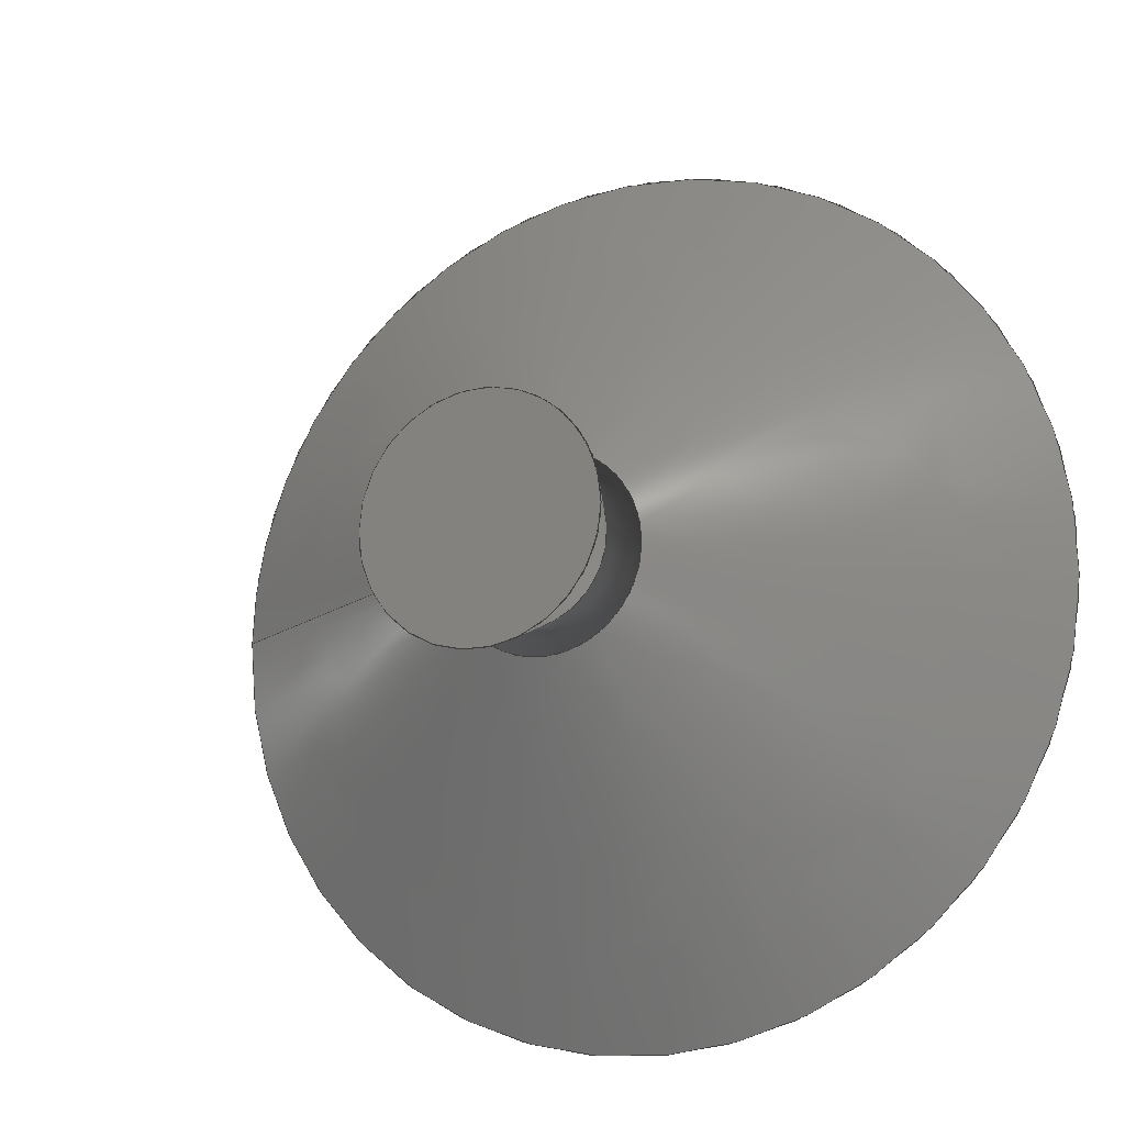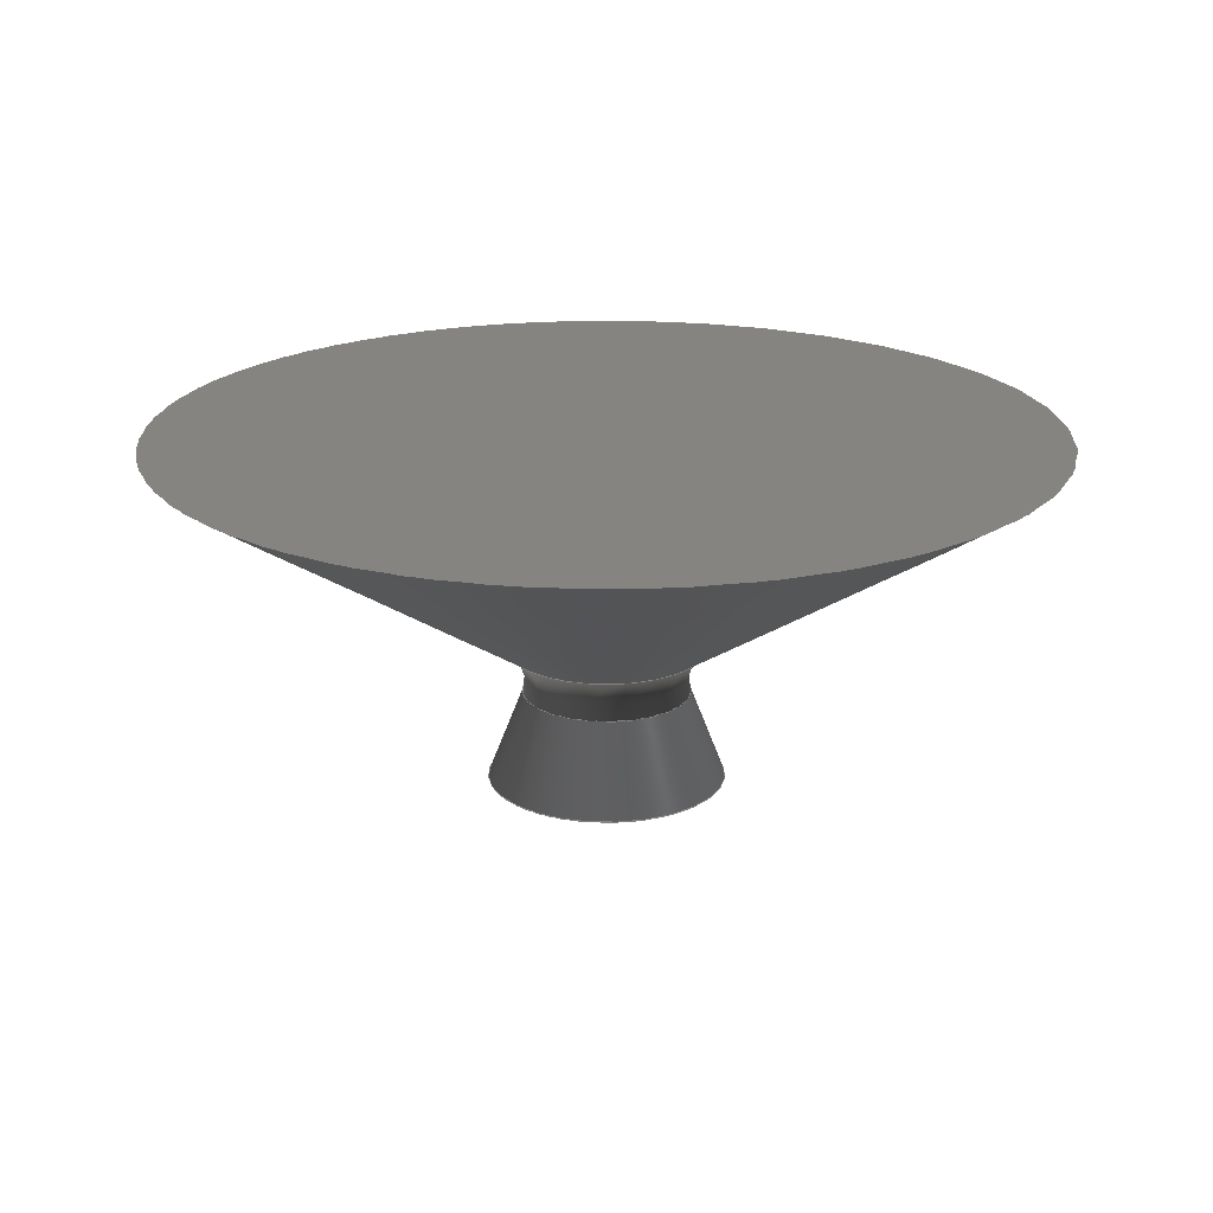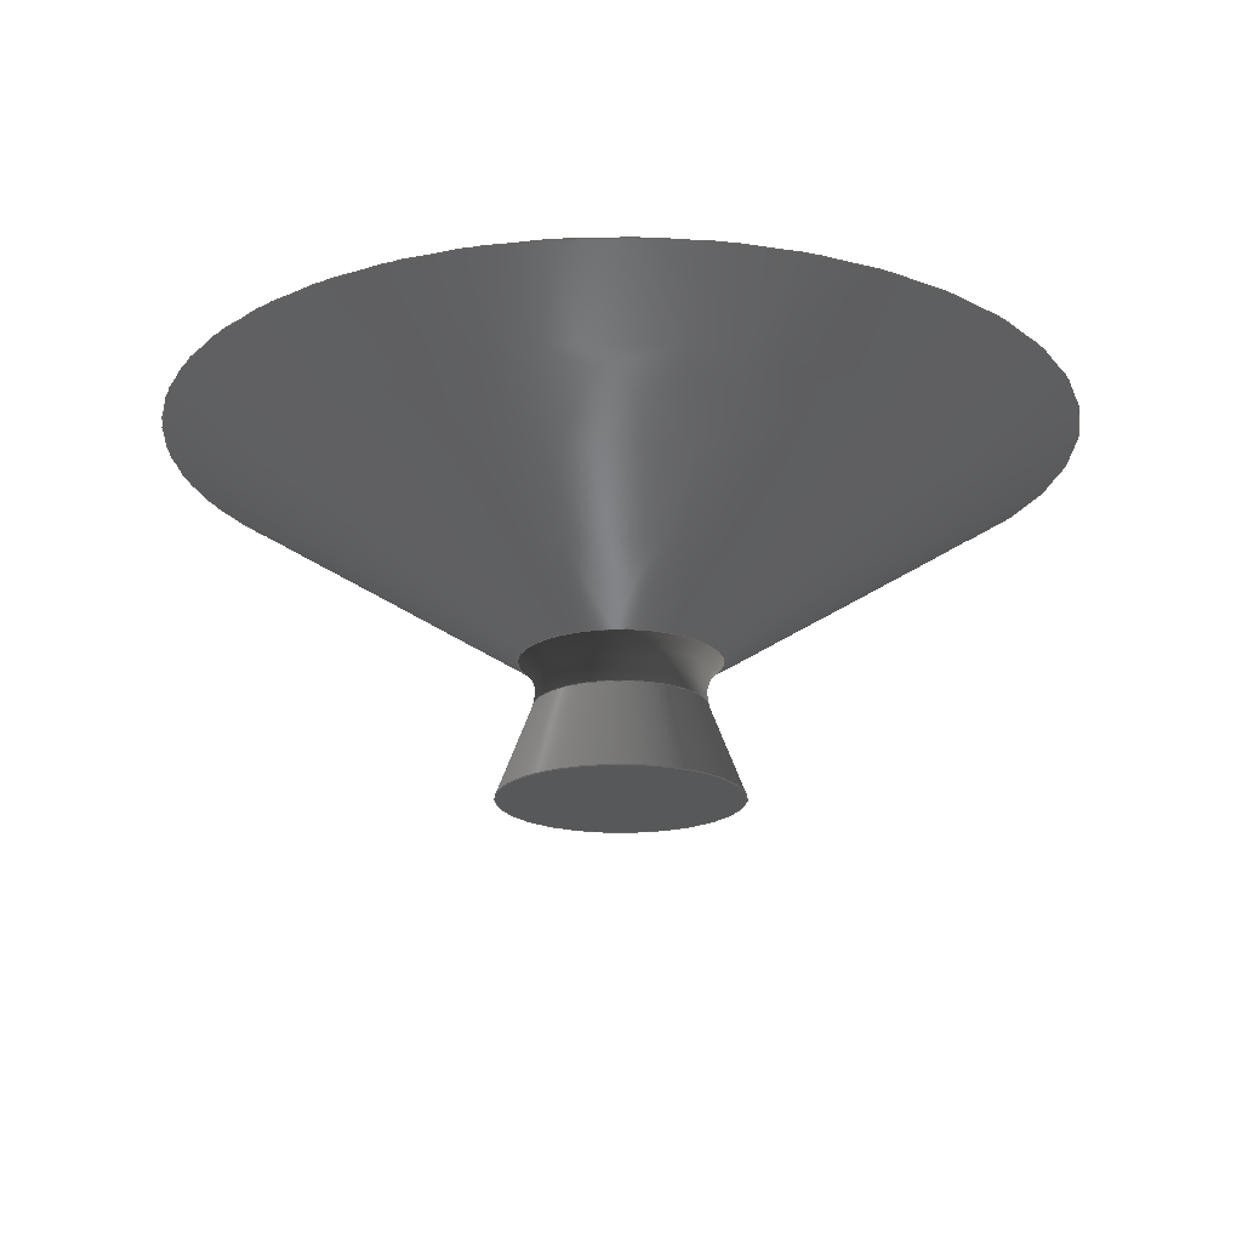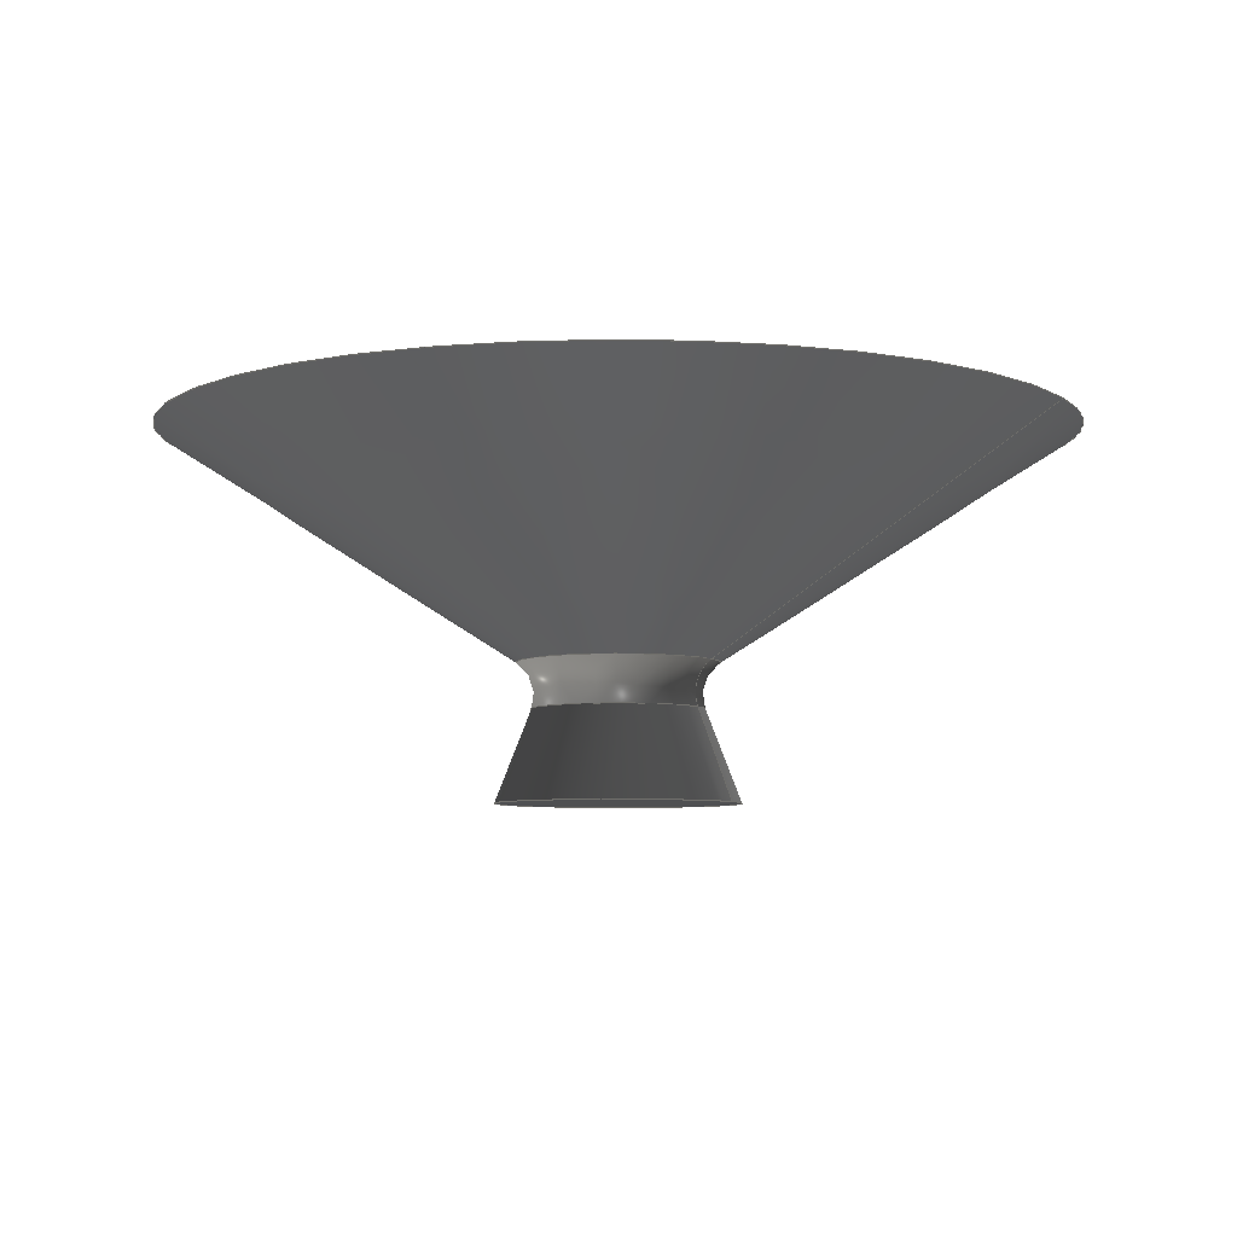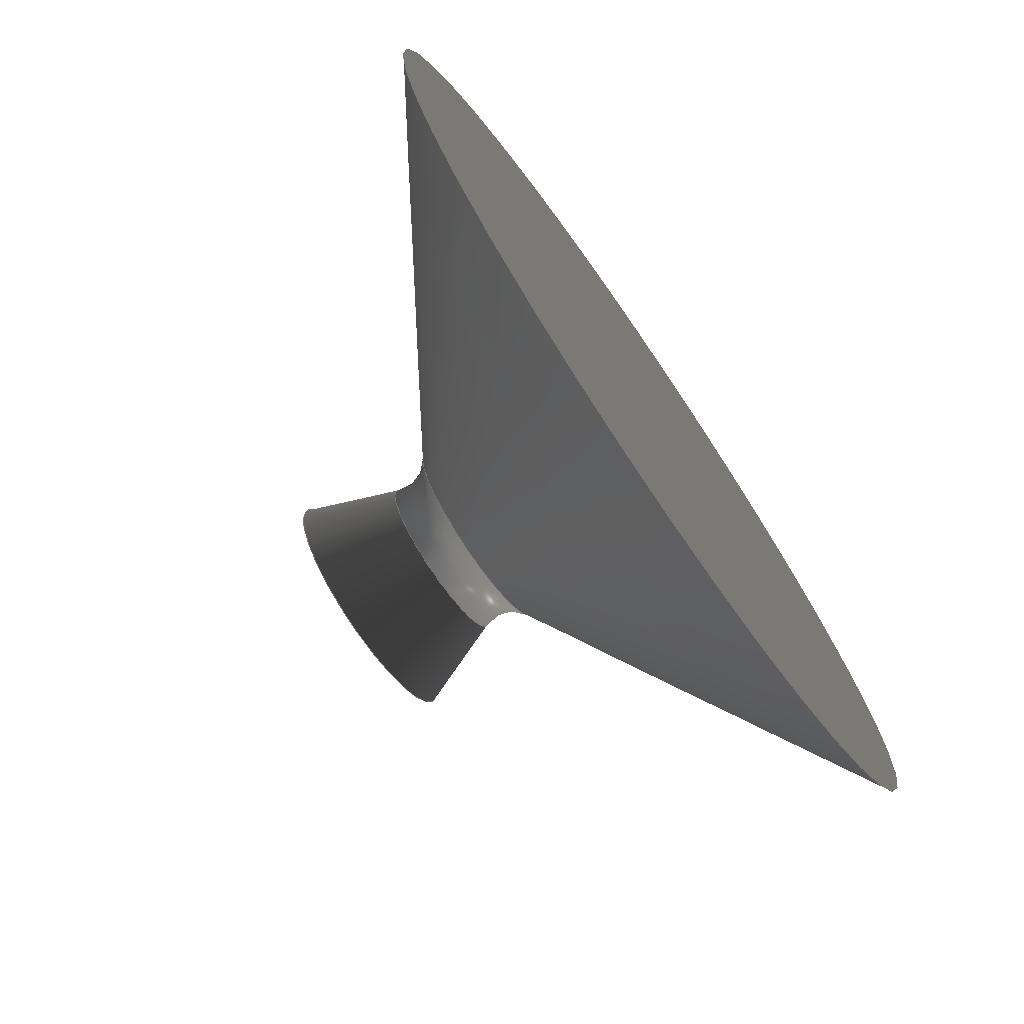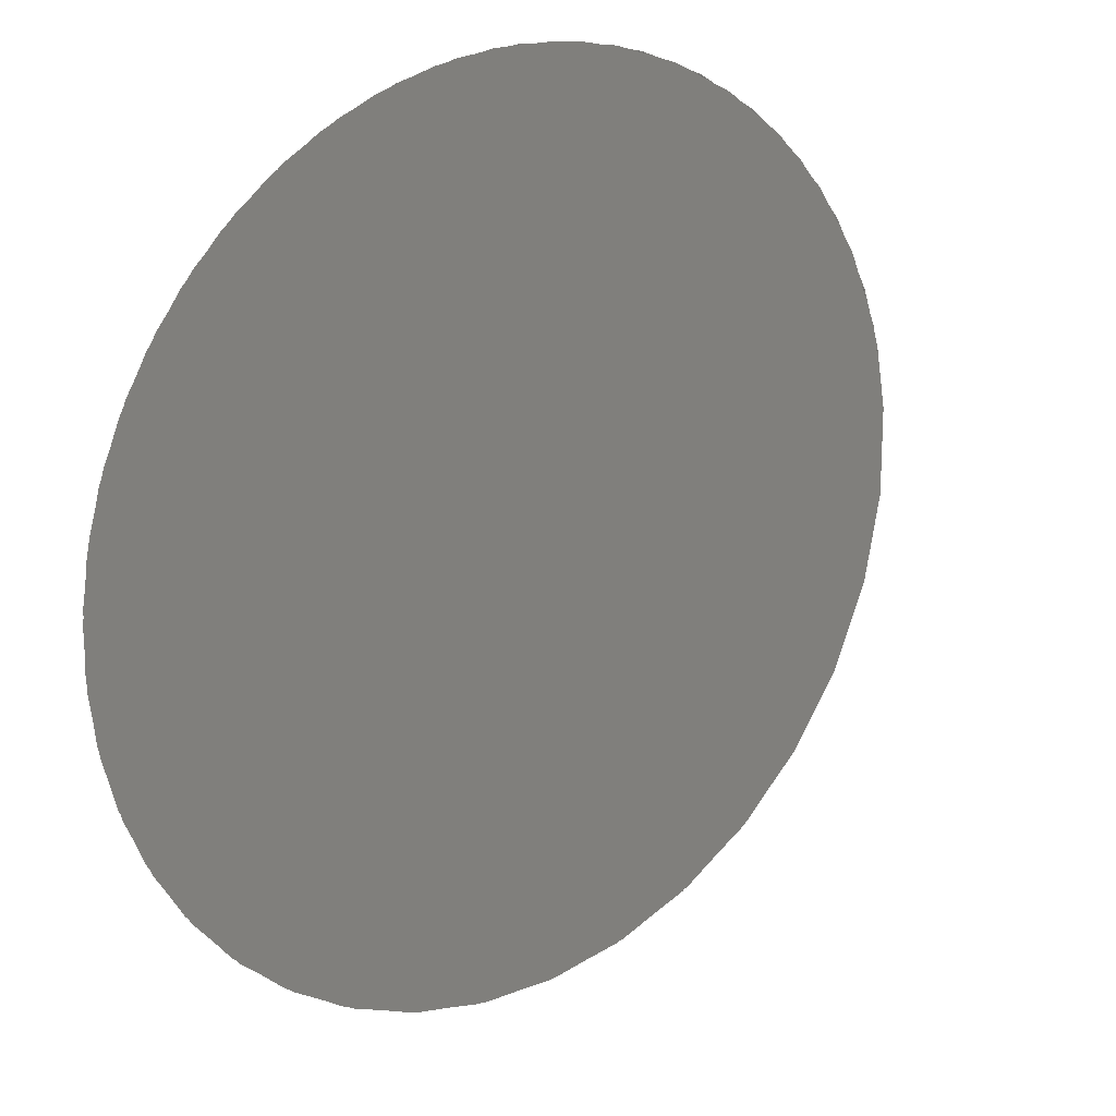
<metadata>
{"format":"iges","ext":"igs","renderer":"f3d","projection":"perspective","resolution":1024,"background":"white","views":[{"elev":-14.4,"azim":-155.2,"up":"+Y"},{"elev":20.1,"azim":-103.7,"up":"+Z"},{"elev":-19.4,"azim":-70.3,"up":"+Z"},{"elev":-6.0,"azim":26.3,"up":"+Z"},{"elev":-74.1,"azim":-55.5,"up":"+Y"},{"elev":-17.4,"azim":35.3,"up":"+Y"}]}
</metadata>
<code>

,,31HOpen CASCADE IGES processor 7.5,13HFilename.iges,
16HOpen CASCADE 7.5,31HOpen CASCADE IGES processor 7.5,32,308,15,308,15,
,1,2,2HMM,1,0.01,15H2.022e+07,1e-07,15,,,11,0,
15H2.022e+07,;
     402       1       0       0       0       0       0       000000000
     402       0       0       1       1                               0
     144       2       0       0       0       0       0       000020000
     144       0       0       1       0                               0
     108       3       0       0       0       0       0       000010000
     108       0       0       1       0                               0
     142       4       0       0       0       0       0       000010500
     142       0       0       1       0                               0
     100       5       0       0       0       0      11       000010000
     100       0       0       1       0                               0
     124       6       0       0       0       0       0       000000000
     124       0       0       2       0                               0
     144       8       0       0       0       0       0       000020000
     144       0       0       1       0                               0
     120       9       0       0       0       0      17       000010000
     120       0       0       1       0                               0
     124      10       0       0       0       0       0       000000000
     124       0       0       2       0                               0
     110      12       0       0       0       0       0       000010000
     110       0       0       1       0                               0
     110      13       0       0       0       0       0       000010000
     110       0       0       1       0                               0
     142      14       0       0       0       0       0       000010500
     142       0       0       1       0                               0
     102      15       0       0       0       0       0       000010000
     102       0       0       1       0                               0
     110      16       0       0       0       0       0       000010000
     110       0       0       1       0                               0
     110      17       0       0       0       0       0       000010000
     110       0       0       1       0                               0
     110      18       0       0       0       0       0       000010000
     110       0       0       1       0                               0
     110      19       0       0       0       0       0       000010000
     110       0       0       1       0                               0
     102      20       0       0       0       0       0       000010000
     102       0       0       1       0                               0
     110      21       0       0       0       0       0       000010000
     110       0       0       1       0                               0
     100      22       0       0       0       0       0       000010000
     100       0       0       1       0                               0
     110      23       0       0       0       0       0       000010000
     110       0       0       1       0                               0
     100      24       0       0       0       0      45       000010000
     100       0       0       1       0                               0
     124      25       0       0       0       0       0       000000000
     124       0       0       2       0                               0
     144      27       0       0       0       0       0       000020000
     144       0       0       1       0                               0
     120      28       0       0       0       0      51       000010000
     120       0       0       1       0                               0
     124      29       0       0       0       0       0       000000000
     124       0       0       2       1                               0
     110      31       0       0       0       0       0       000010000
     110       0       0       1       0                               0
     100      32       0       0       0       0      57       000010000
     100       0       0       1       0                               0
     124      33       0       0       0       0       0       000000000
     124       0       0       1       0                               0
     142      34       0       0       0       0       0       000010500
     142       0       0       1       0                               0
     102      35       0       0       0       0       0       000010000
     102       0       0       1       0                               0
     110      36       0       0       0       0       0       000010000
     110       0       0       1       0                               0
     110      37       0       0       0       0       0       000010000
     110       0       0       1       0                               0
     110      38       0       0       0       0       0       000010000
     110       0       0       1       0                               0
     110      39       0       0       0       0       0       000010000
     110       0       0       2       0                               0
     102      41       0       0       0       0       0       000010000
     102       0       0       1       0                               0
     100      42       0       0       0       0      75       000010000
     100       0       0       1       0                               0
     124      43       0       0       0       0       0       000000000
     124       0       0       2       0                               0
     100      45       0       0       0       0      79       000010000
     100       0       0       1       0                               0
     124      46       0       0       0       0       0       000000000
     124       0       0       2       0                               0
     100      48       0       0       0       0      83       000010000
     100       0       0       1       0                               0
     124      49       0       0       0       0       0       000000000
     124       0       0       2       0                               0
     100      51       0       0       0       0      87       000010000
     100       0       0       1       0                               0
     124      52       0       0       0       0       0       000000000
     124       0       0       2       0                               0
     144      54       0       0       0       0       0       000020000
     144       0       0       1       0                               0
     120      55       0       0       0       0      93       000010000
     120       0       0       1       0                               0
     124      56       0       0       0       0       0       000000000
     124       0       0       2       0                               0
     110      58       0       0       0       0       0       000010000
     110       0       0       1       0                               0
     110      59       0       0       0       0       0       000010000
     110       0       0       1       0                               0
     142      60       0       0       0       0       0       000010500
     142       0       0       1       0                               0
     102      61       0       0       0       0       0       000010000
     102       0       0       1       0                               0
     110      62       0       0       0       0       0       000010000
     110       0       0       1       0                               0
     110      63       0       0       0       0       0       000010000
     110       0       0       1       0                               0
     110      64       0       0       0       0       0       000010000
     110       0       0       1       0                               0
     110      65       0       0       0       0       0       000010000
     110       0       0       1       0                               0
     102      66       0       0       0       0       0       000010000
     102       0       0       1       0                               0
     100      67       0       0       0       0     115       000010000
     100       0       0       1       0                               0
     124      68       0       0       0       0       0       000000000
     124       0       0       2       0                               0
     110      70       0       0       0       0       0       000010000
     110       0       0       2       0                               0
     100      72       0       0       0       0     121       000010000
     100       0       0       1       0                               0
     124      73       0       0       0       0       0       000000000
     124       0       0       2       0                               0
     110      75       0       0       0       0       0       000010000
     110       0       0       2       0                               0
     144      77       0       0       0       0       0       000020000
     144       0       0       1       0                               0
     108      78       0       0       0       0       0       000010000
     108       0       0       1       0                               0
     142      79       0       0       0       0       0       000010500
     142       0       0       1       0                               0
     100      80       0       0       0       0     133       000010000
     100       0       0       1       0                               0
     124      81       0       0       0       0       0       000000000
     124       0       0       2       0                               0
402,5,3,13,47,89,125;                                            0000001
144,5,1,0,7;                                                     0000003
108,0,-6.661e-16,-1,0,0,0,0,0,0;                    0000005
142,0,5,0,9,2;                                                   0000007
100,0,0,0,4,0,4,0;                                        0000009
124,1,0,0,0,0,-1,-6.661e-16,0,0,6.661e-16,   0000011
-1,0;                                                          0000011
144,15,1,0,23;                                                   0000013
120,19,21,0,6.283;                                        0000015
124,1,0,0,0,0,-1,-6.661e-16,0,0,6.661e-16,   0000017
-1,0;                                                          0000017
110,0,0,1,0,0,0;                                           0000019
110,2.824,0,-3.046,4,0,0;                             0000021
142,0,15,25,35,3;                                                0000023
102,4,27,29,31,33;                                               0000025
110,-5.551e-16,1.939e-15,0,1,2.665e-15,0;    0000027
110,1,8.882e-16,0,1,6.283,0;                     0000029
110,1,6.283,0,-1.11e-16,6.283,0;           0000031
110,0,6.283,0,-4.273e-16,0,0;                    0000033
102,4,37,39,41,43;                                               0000035
110,2.824,2.029e-15,3.046,4,0,0;                 0000037
100,0,0,0,4,0,4,0;                                        0000039
110,4,0,0,2.824,2.029e-15,3.046;                 0000041
100,0,0,0,2.824,0,2.824,0;                      0000043
124,1,0,0,0,0,-1,-6.661e-16,2.029e-15,0,      0000045
6.661e-16,-1,3.046;                                      0000045
144,49,1,0,59;                                                   0000047
120,53,55,-6.283,0;                                       0000049
124,1,0,0,0,0,-1,6.661e-16,2.331e-15,0,       0000051
6.661e-16,1,3.5;                                          0000051
110,0,0,1,0,0,0;                                           0000053
100,0,0,0,-0.6769,1.063,-1.176,-0.4536;       0000055
124,1,0,0,4,0,0,-1,0,0,1,-0,0;                       0000057
142,0,49,61,71,3;                                                0000059
102,4,63,65,67,69;                                               0000061
110,2.138,2.665e-15,0,2.138,-6.283,0;  0000063
110,2.138,-6.283,0,3.51,-6.283,0;     0000065
110,3.51,-6.283,0,3.51,2.665e-15,0;  0000067
110,3.51,2.556e-15,0,2.138,2.251e-15,  0000069
0;                                                              0000069
102,4,73,77,81,85;                                               0000071
100,0,0,0,3.323,0,3.323,0;                        0000073
124,1,0,0,0,0,-1,-6.661e-16,3.039e-15,0,      0000075
6.661e-16,-1,4.563;                                 0000075
100,0,0,0,-0.6769,1.063,-1.176,-0.4536;       0000077
124,1,0,0,4,0,6.661e-16,-1,2.331e-15,0,1,    0000079
6.661e-16,3.5;                                             0000079
100,0,0,0,2.824,0,2.824,0;                      0000081
124,1,0,0,0,0,1,6.661e-16,2.029e-15,0,        0000083
-6.661e-16,1,3.046;                                      0000083
100,0,0,0,-1.176,0.4536,-0.6769,-1.063;       0000085
124,1,0,0,4,0,-6.661e-16,1,2.331e-15,0,-1,   0000087
-6.661e-16,3.5;                                            0000087
144,91,1,0,99;                                                   0000089
120,95,97,6.283,12.57;                              0000091
124,1,0,0,0,0,1,6.661e-16,7.994e-15,0,        0000093
-6.661e-16,1,12;                                         0000093
110,0,0,1,0,0,0;                                           0000095
110,3.323,0,-7.437,15,0,0;                        0000097
142,0,91,101,111,3;                                              0000099
102,4,103,105,107,109;                                           0000101
110,1,6.283,0,1,12.57,0;                        0000103
110,1,12.57,0,0,12.57,0;                       0000105
110,1.008e-16,12.57,0,0,6.283,0;           0000107
110,-1.11e-16,6.283,0,1,6.283,0;           0000109
102,4,113,117,119,123;                                           0000111
100,0,0,0,15,0,15,0;                                      0000113
124,1,0,0,0,0,-1,-6.661e-16,7.994e-15,0,      0000115
6.661e-16,-1,12;                                         0000115
110,15,7.994e-15,12,3.323,3.039e-15,          0000117
4.563;                                                     0000117
100,0,0,0,3.323,0,3.323,0;                        0000119
124,1,0,0,0,0,1,6.661e-16,3.039e-15,0,        0000121
-6.661e-16,1,4.563;                                 0000121
110,3.323,3.039e-15,4.563,15,7.994e-15,  0000123
12;                                                             0000123
144,127,1,0,129;                                                 0000125
108,-0,6.661e-16,1,12,0,0,7.994e-15,12,0;      0000127
142,0,127,0,131,2;                                               0000129
100,0,0,0,15,0,15,0;                                      0000131
124,1,0,0,0,0,1,6.661e-16,7.994e-15,0,        0000133
-6.661e-16,1,12;                                         0000133
S      1G      4D    134P     82
</code>
